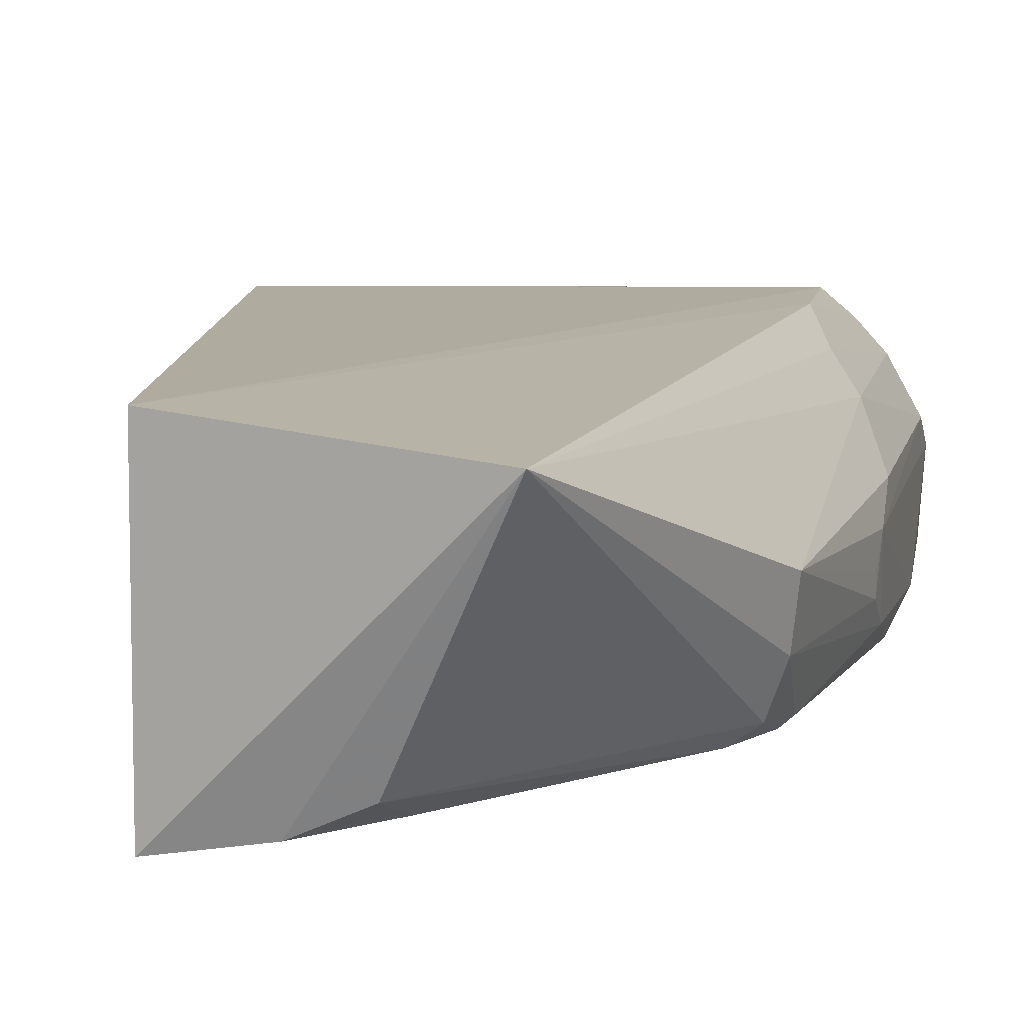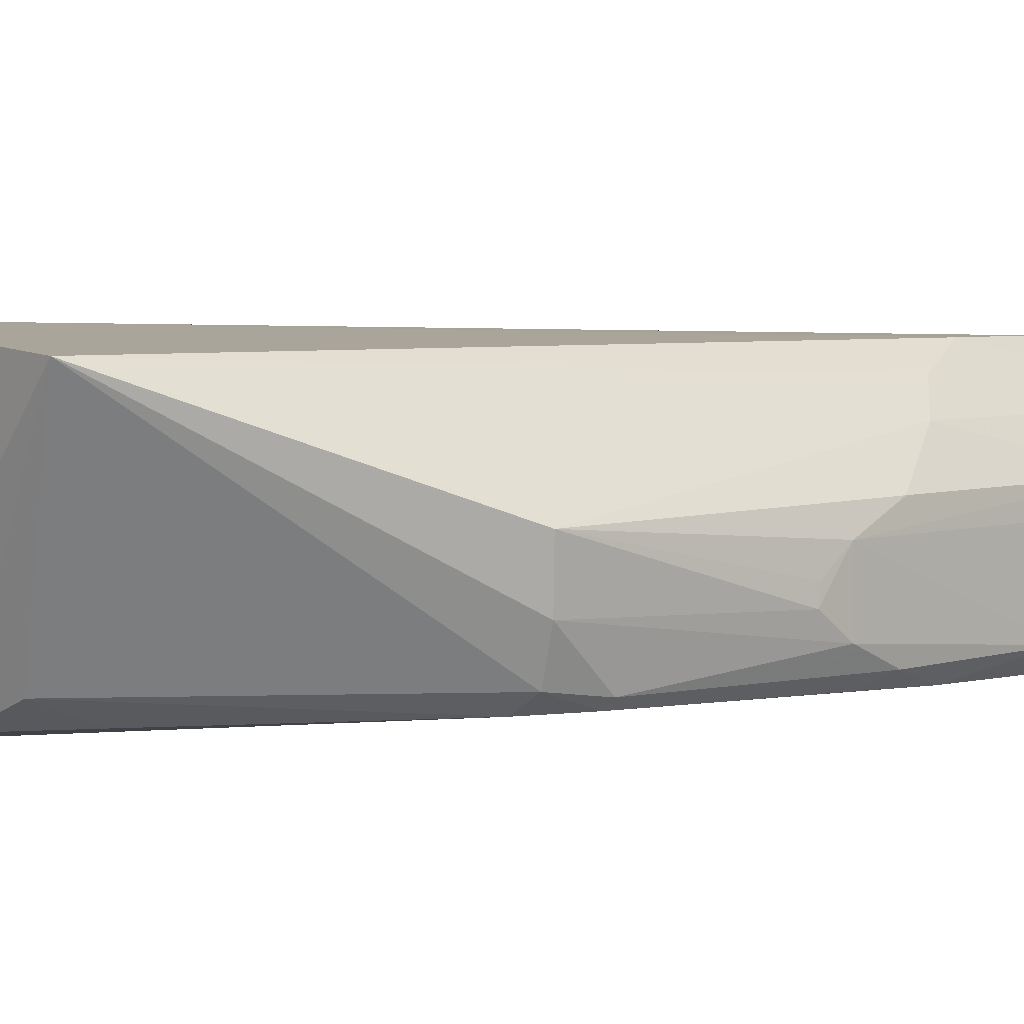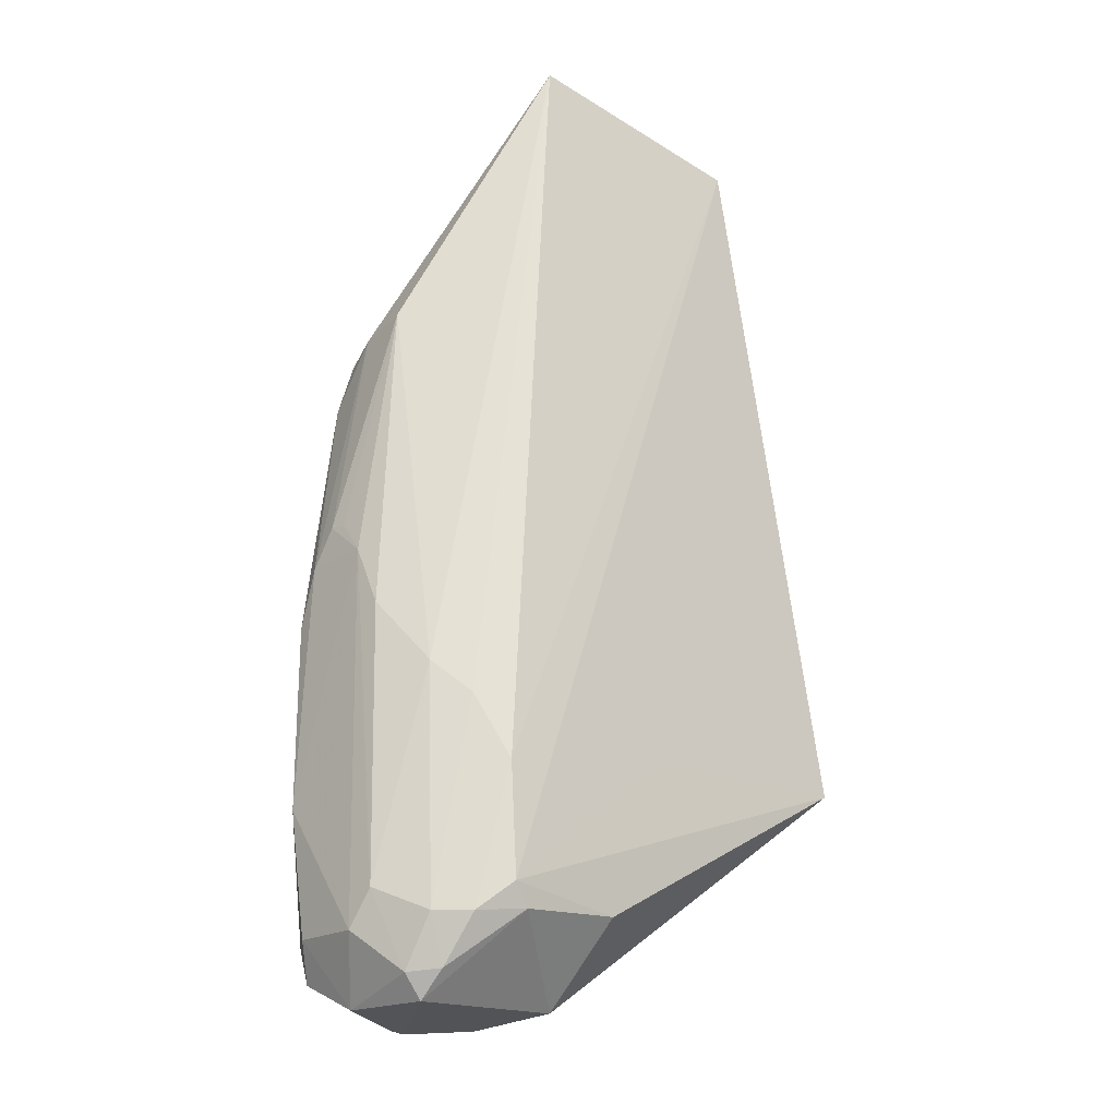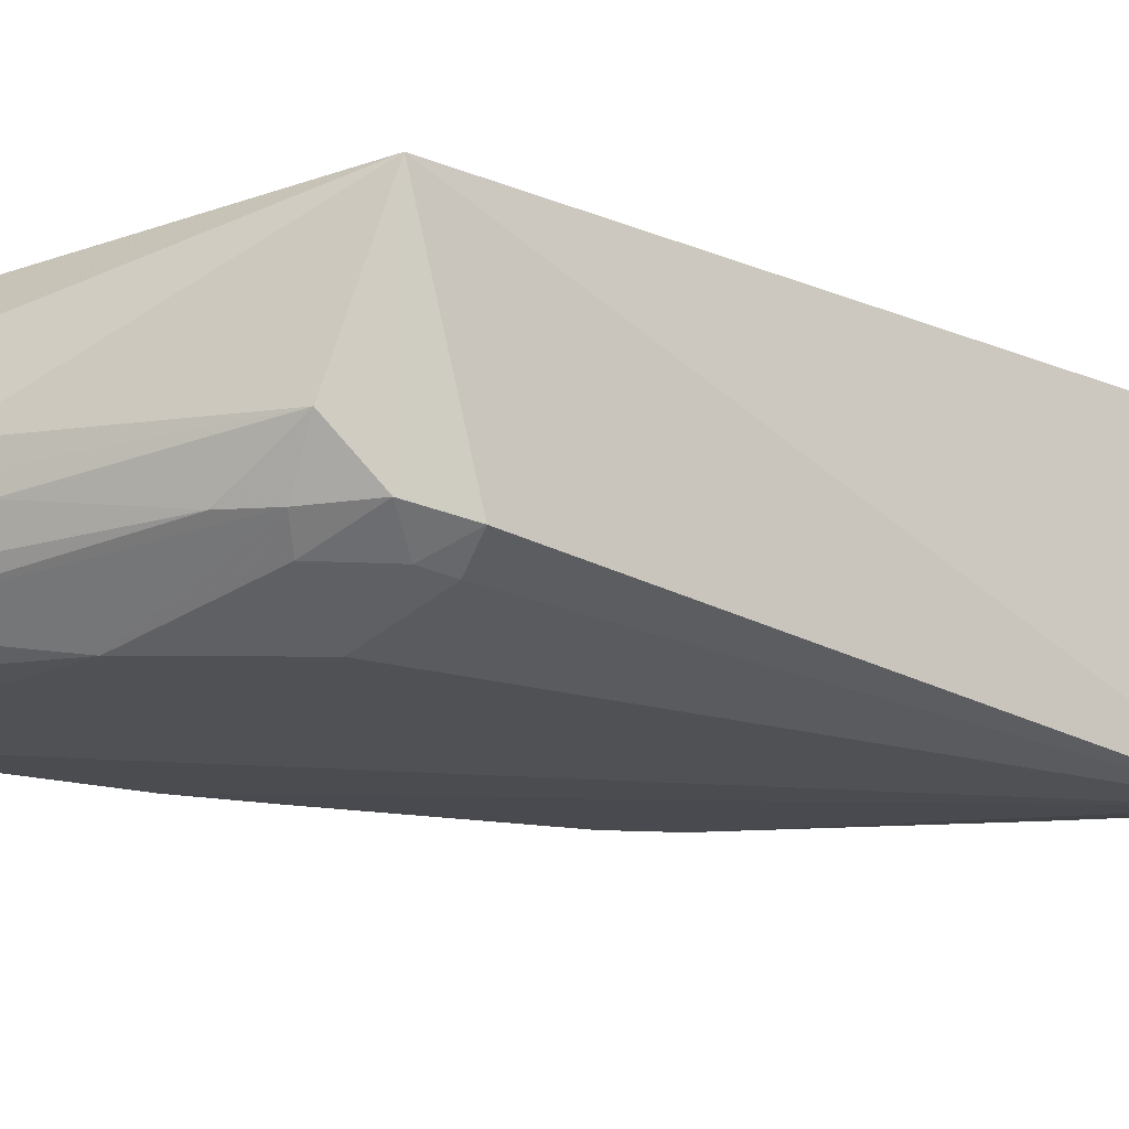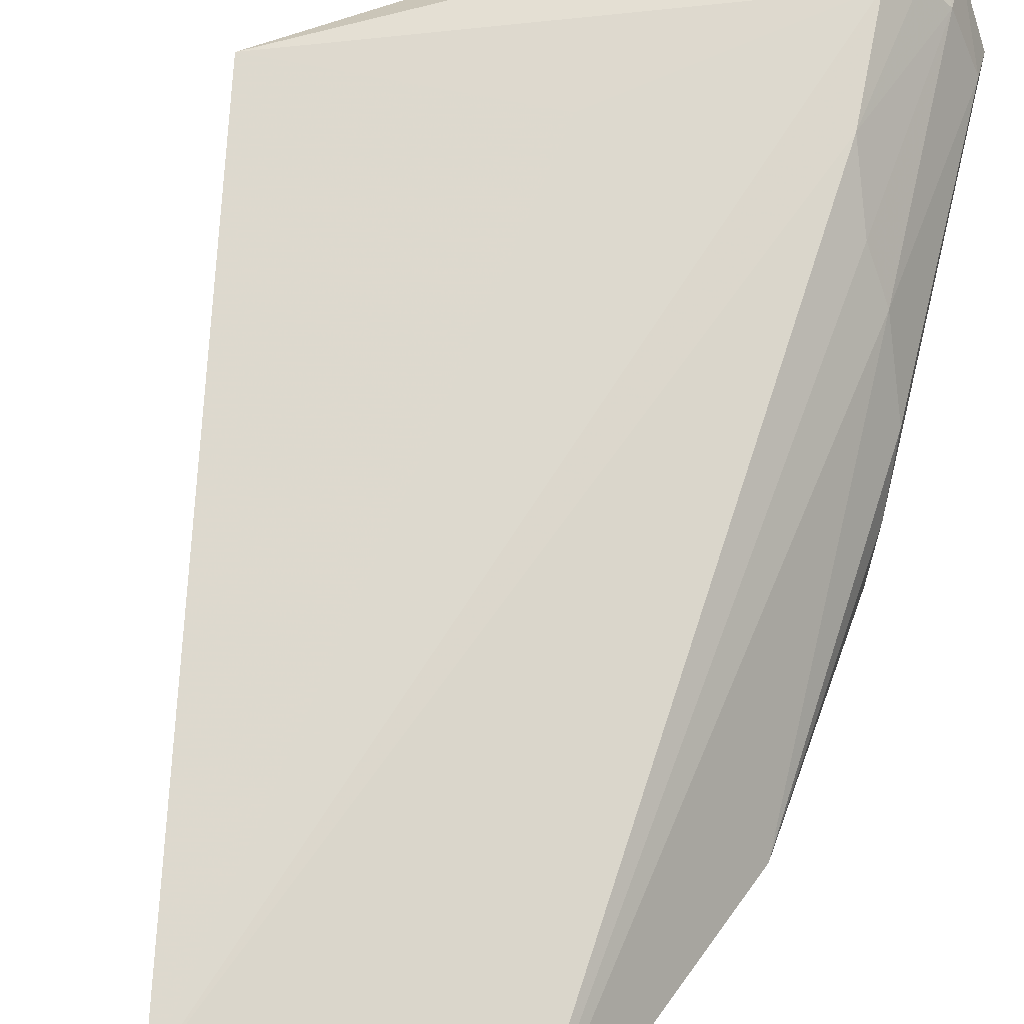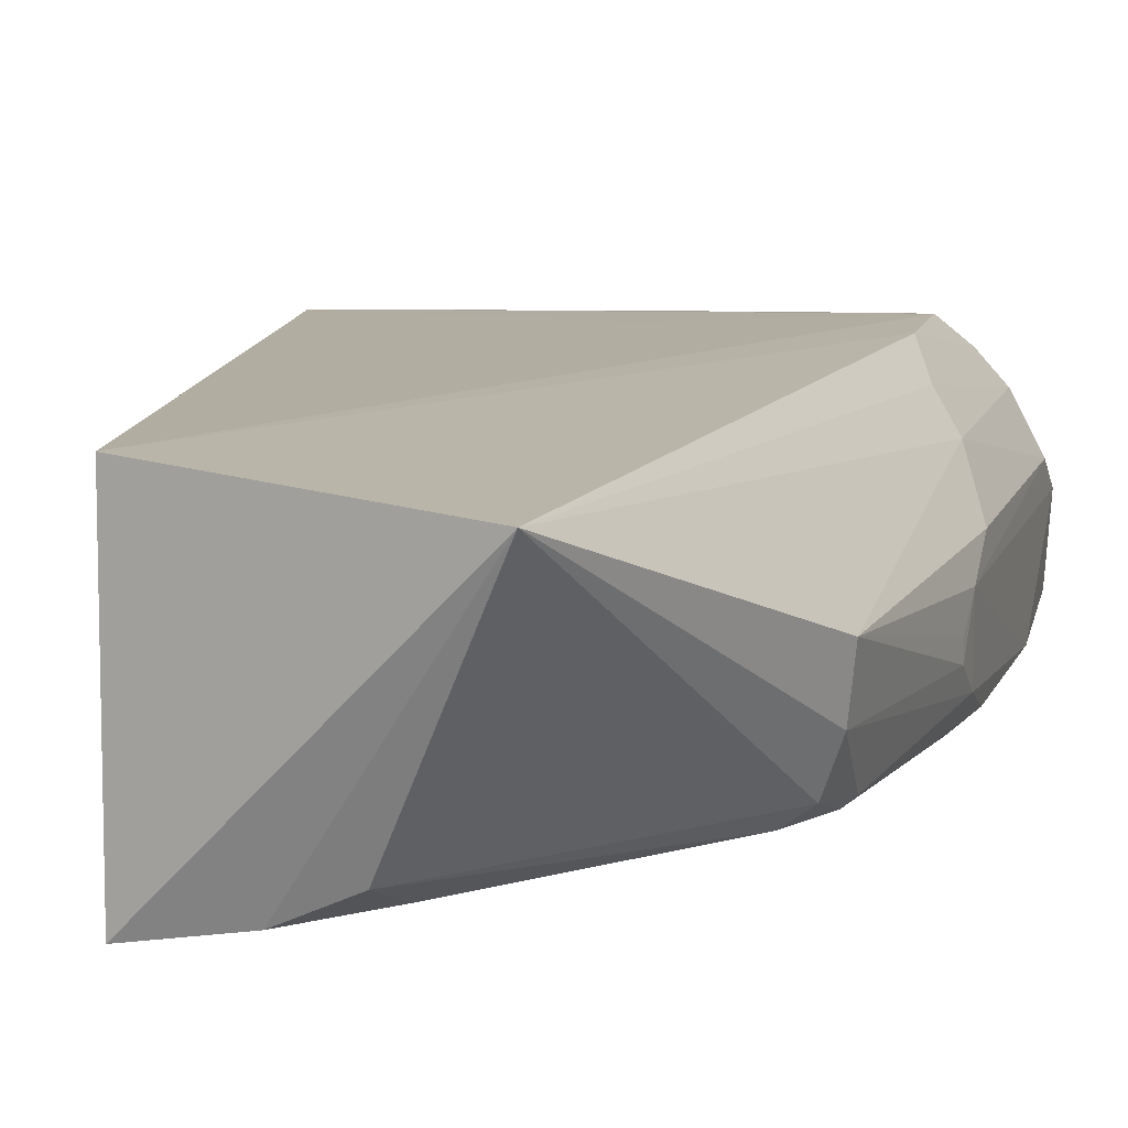
<metadata>
{"format":"obj","ext":"obj","renderer":"f3d","projection":"perspective","resolution":1024,"background":"white","views":[{"elev":9.3,"azim":-168.0,"up":"+Z"},{"elev":2.5,"azim":-136.5,"up":"+Z"},{"elev":-22.7,"azim":-43.3,"up":"+Y"},{"elev":-17.8,"azim":61.9,"up":"+Z"},{"elev":71.6,"azim":-166.3,"up":"+Z"},{"elev":9.9,"azim":-164.6,"up":"+Z"}]}
</metadata>
<code>
v -0.02174 0.001703 0.01816
v -0.01296 -0.04497 0.01837
v -0.02161 0.001515 0.0004785
v -0.02731 0.0008076 0.001227
v -0.04701 -0.05572 0.01094
v -0.03767 0.004254 0.0166
v -0.02693 -0.05099 0.001536
v -0.04462 -0.02 0.002357
v -0.04148 -0.05563 0.01787
v -0.01428 -0.04073 0.004741
v -0.03112 0.0005026 0.002884
v -0.04536 -0.01546 0.009627
v -0.04481 -0.05772 0.001248
v -0.04208 -0.01618 0.001655
v -0.02893 -0.04582 0.01809
v -0.04178 -0.04812 0.01771
v -0.02228 -0.04281 0.00142
v -0.01507 -0.04749 0.008489
v -0.04712 -0.03313 0.003954
v -0.04489 -0.01589 0.005853
v -0.04375 -0.0623 0.012
v -0.03146 -0.003507 0.001376
v -0.04596 -0.04093 0.001464
v -0.04514 -0.0415 0.01375
v -0.01674 -0.04257 0.003617
v -0.01489 -0.0443 0.00544
v -0.04714 -0.03304 0.008574
v -0.04716 -0.04935 0.002889
v -0.04708 -0.03062 0.005621
v -0.04374 -0.01639 0.002793
v -0.04496 -0.05735 0.01417
v -0.0468 -0.05783 0.004077
v -0.0377 -0.06237 0.003011
v -0.03317 -0.05651 0.01767
v -0.0439 -0.01995 0.001729
v -0.04694 -0.03684 0.002535
v -0.04338 -0.04373 0.01586
v -0.01658 -0.04064 0.00325
v -0.01881 -0.04647 0.00376
v -0.04698 -0.03716 0.01044
v -0.04713 -0.05807 0.009155
v -0.04705 -0.0308 0.006842
v -0.04317 -0.0574 0.01612
v -0.03569 -0.05921 0.001736
v -0.03366 -0.06181 0.01245
v -0.04448 -0.06215 0.006206
v -0.0403 -0.05712 0.01764
v -0.04572 -0.035 0.001593
v -0.01949 -0.0497 0.005442
v -0.04505 -0.06075 0.01201
v -0.04035 -0.05984 0.001662
v -0.03428 -0.06215 0.005951
v -0.02741 -0.05775 0.009317
v -0.04519 -0.06022 0.002616
v -0.04361 -0.06056 0.01381
v -0.01739 -0.04744 0.005291
v -0.03378 -0.06014 0.003137
v -0.02588 -0.05597 0.006794
v -0.03855 -0.06227 0.002944
v -0.02792 -0.05788 0.007831
v -0.03194 -0.05984 0.004566
f 1 2 3
f 6 1 3
f 6 3 4
f 10 3 2
f 11 6 4
f 15 9 2
f 15 2 1
f 15 1 9
f 16 9 1
f 16 1 6
f 17 13 3
f 17 7 13
f 20 12 6
f 20 8 19
f 22 4 3
f 22 3 14
f 22 14 11
f 22 11 4
f 23 14 3
f 23 3 13
f 24 6 12
f 25 7 17
f 26 10 2
f 26 2 18
f 26 25 10
f 28 27 19
f 28 23 13
f 29 20 19
f 29 12 20
f 29 19 27
f 30 8 20
f 30 11 14
f 30 20 6
f 30 6 11
f 31 24 5
f 32 28 13
f 34 2 9
f 35 14 23
f 35 30 14
f 35 8 30
f 36 19 8
f 36 28 19
f 36 23 28
f 37 16 6
f 37 6 24
f 37 31 16
f 37 24 31
f 38 25 17
f 38 17 3
f 38 3 10
f 38 10 25
f 39 7 25
f 39 25 26
f 40 24 12
f 40 12 27
f 40 27 5
f 40 5 24
f 41 5 27
f 41 27 28
f 41 28 32
f 42 29 27
f 42 27 12
f 42 12 29
f 43 9 16
f 43 16 31
f 44 13 7
f 45 2 34
f 46 33 21
f 46 41 32
f 47 34 9
f 47 45 34
f 47 21 45
f 47 9 43
f 48 35 23
f 48 23 36
f 48 36 8
f 48 8 35
f 50 31 5
f 50 5 41
f 50 46 21
f 50 41 46
f 51 44 33
f 51 13 44
f 52 45 21
f 52 21 33
f 53 18 2
f 53 2 45
f 53 45 52
f 54 46 32
f 54 32 13
f 54 13 51
f 55 47 43
f 55 21 47
f 55 50 21
f 55 43 31
f 55 31 50
f 56 39 26
f 56 26 18
f 56 18 49
f 56 7 39
f 57 33 44
f 57 44 7
f 57 56 49
f 57 7 56
f 57 52 33
f 58 49 18
f 59 33 46
f 59 46 54
f 59 54 51
f 59 51 33
f 60 53 52
f 60 52 58
f 60 58 18
f 60 18 53
f 61 57 49
f 61 49 58
f 61 58 52
f 61 52 57

</code>
